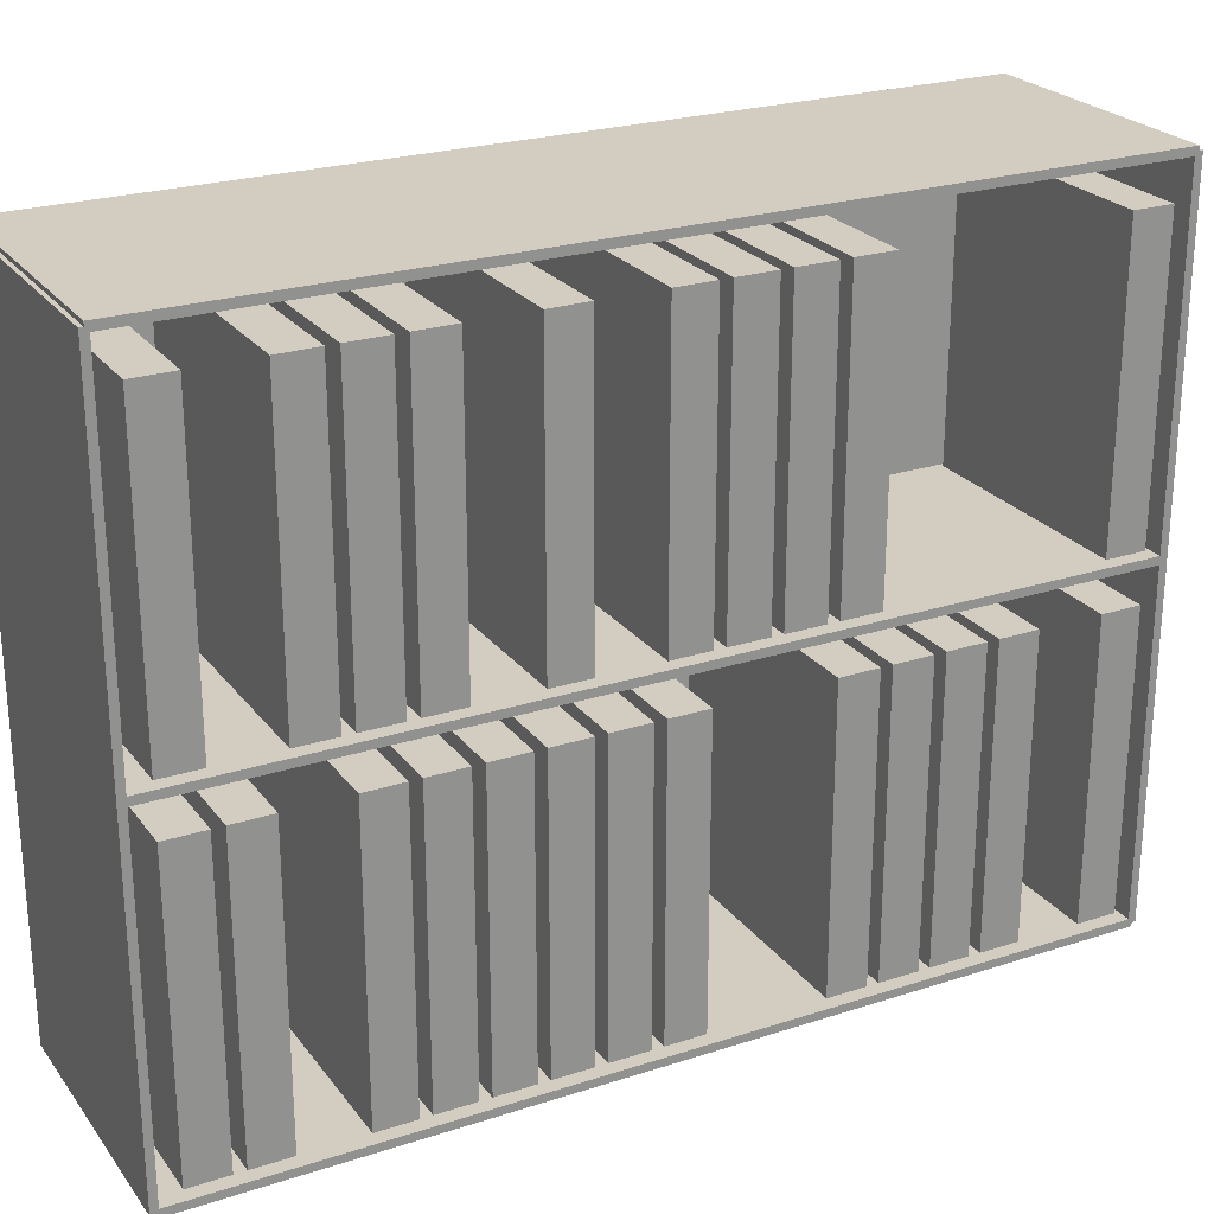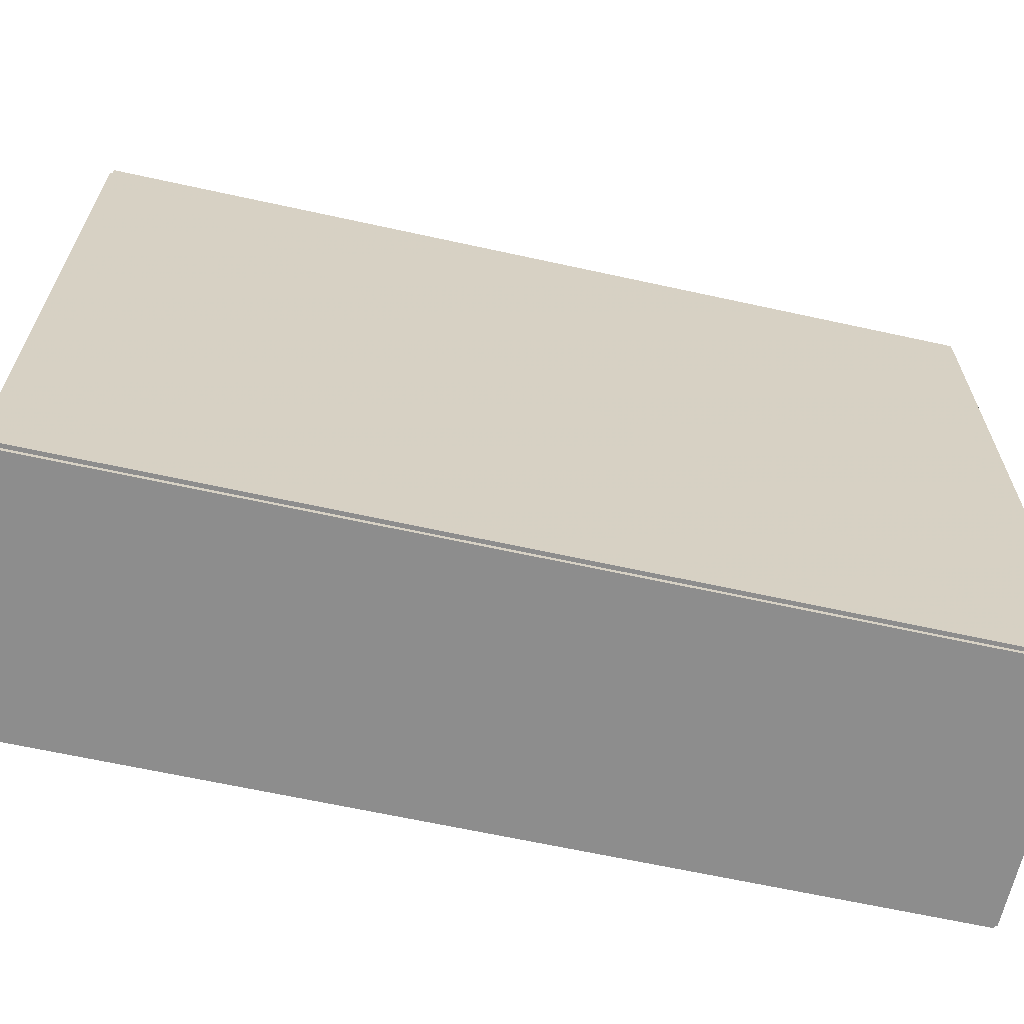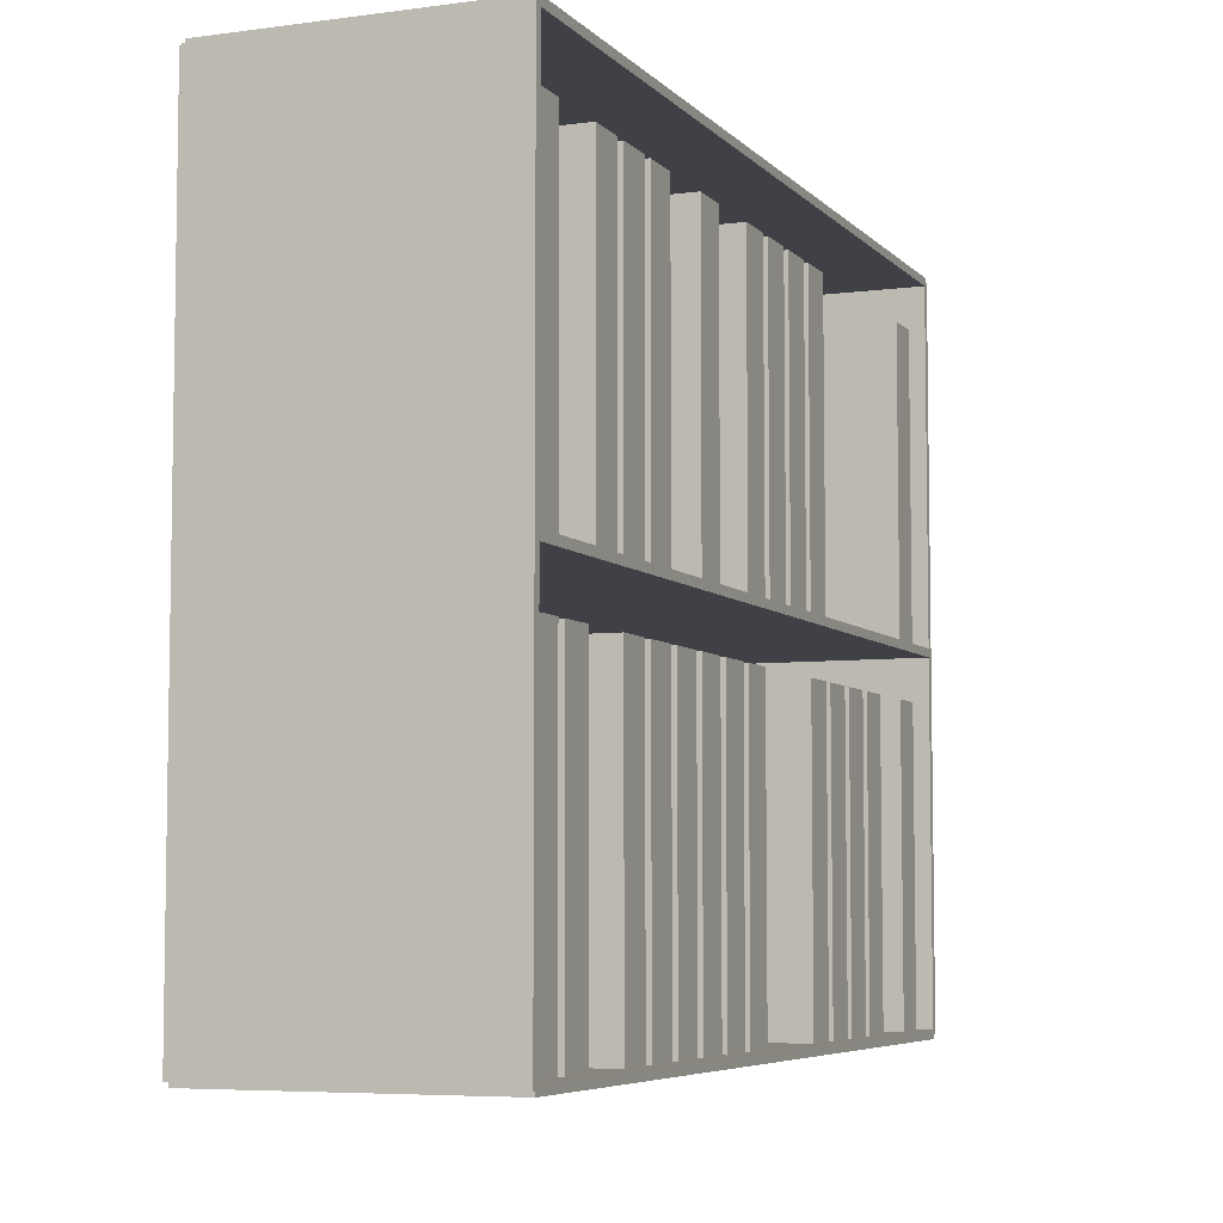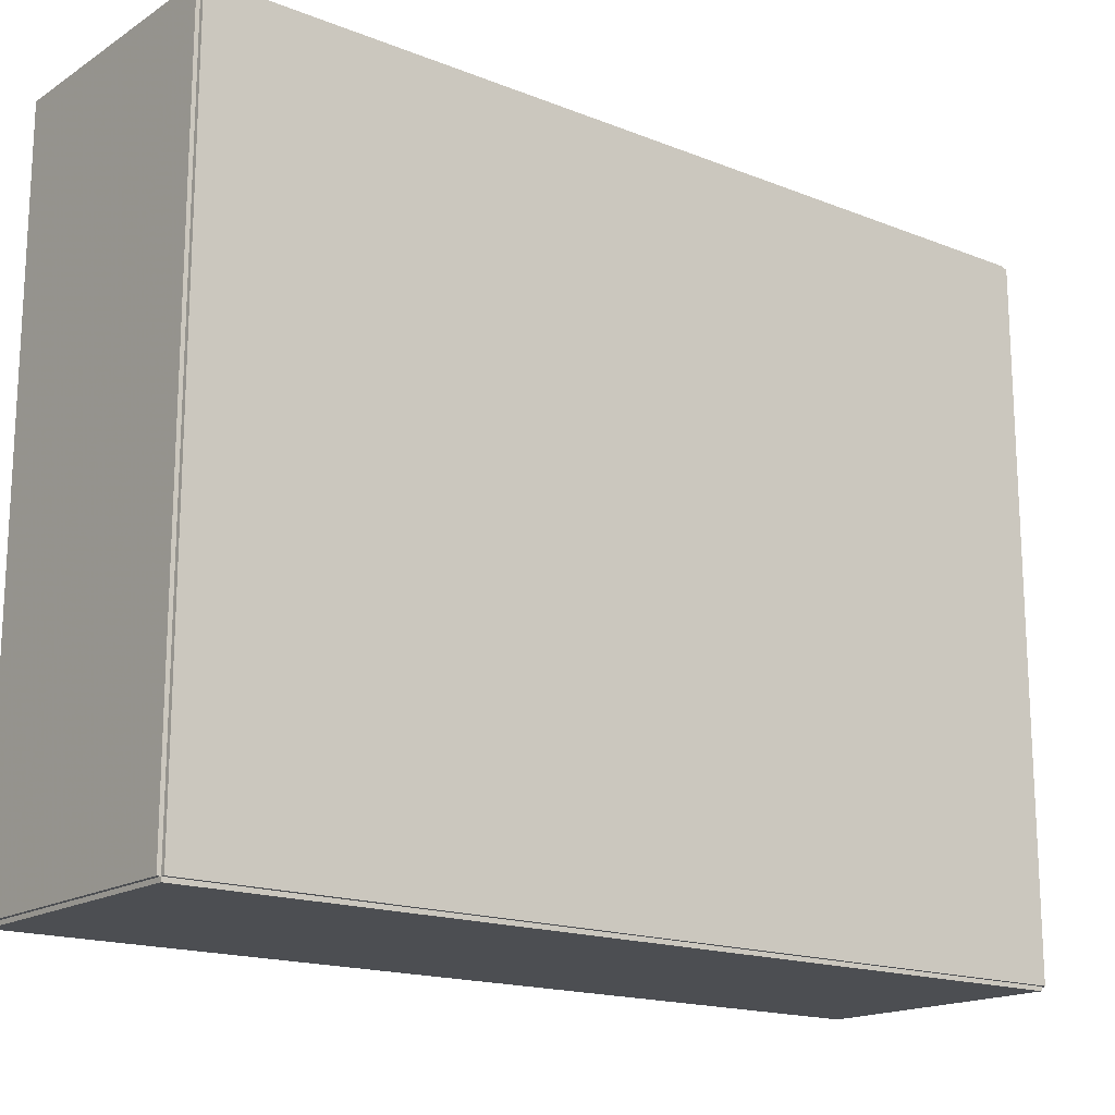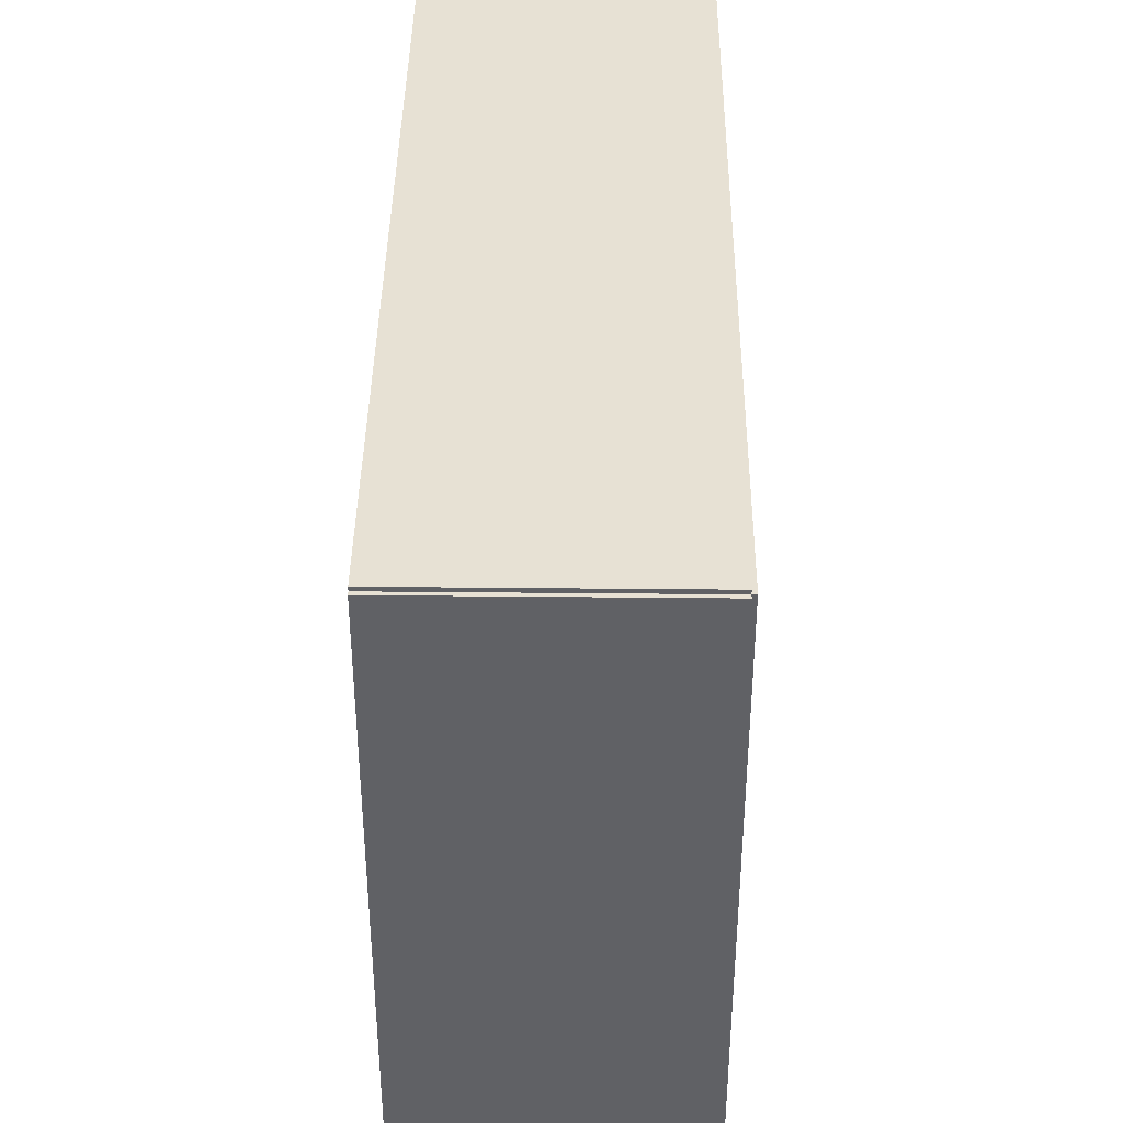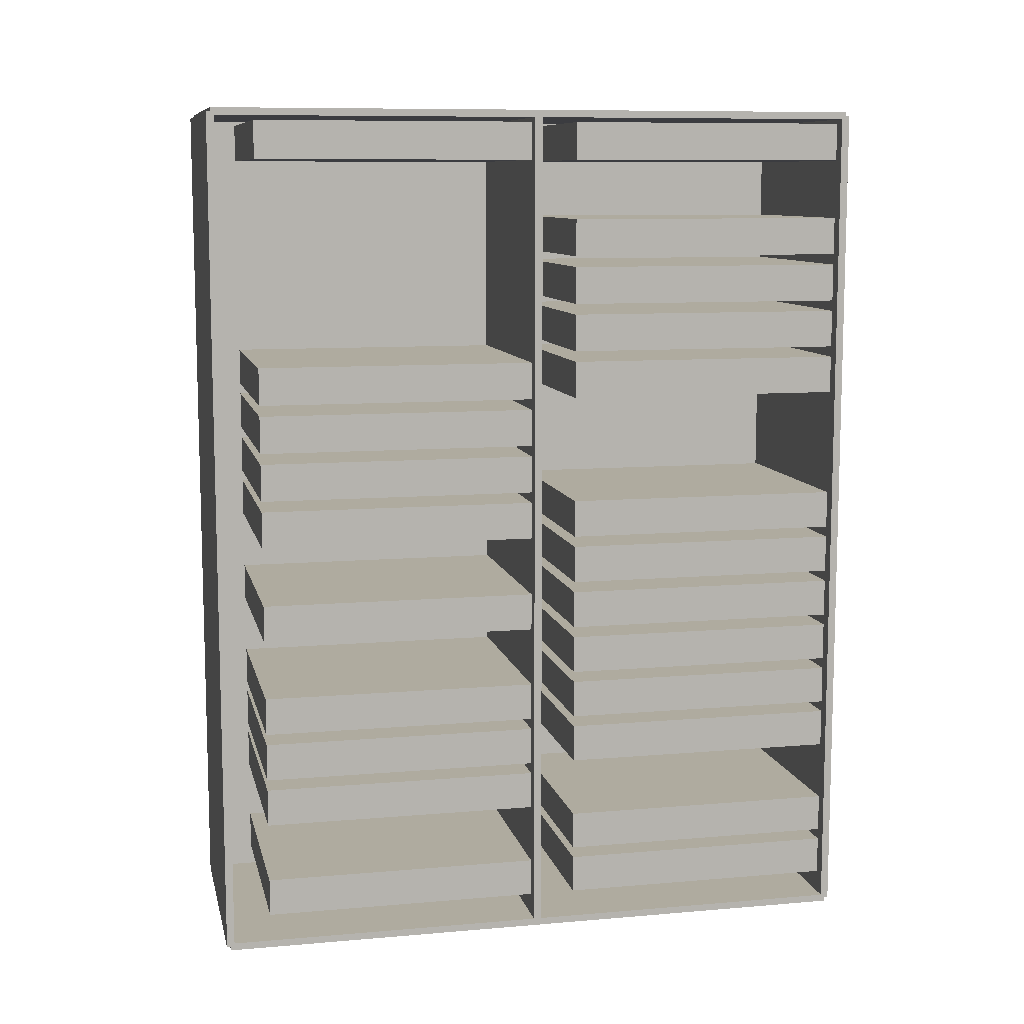
<metadata>
{"format":"obj","ext":"obj","renderer":"f3d","projection":"perspective","resolution":1024,"background":"white","views":[{"elev":24.4,"azim":62.0,"up":"+Z"},{"elev":-64.6,"azim":-102.5,"up":"+Z"},{"elev":-6.0,"azim":22.1,"up":"+Z"},{"elev":-17.0,"azim":-128.4,"up":"+Z"},{"elev":39.6,"azim":-179.3,"up":"+Z"},{"elev":9.6,"azim":77.4,"up":"+Y"}]}
</metadata>
<code>
v -0.1028 -0.3554 -0.003237
v -0.1028 -0.3554 0.003237
v -0.1028 0.3554 -0.003237
v -0.1028 0.3554 0.003237
v 0.1028 -0.3554 -0.003237
v 0.1028 -0.3554 0.003237
v 0.1028 0.3554 -0.003237
v 0.1028 0.3554 0.003237
v -0.09958 -0.3554 0
v -0.106 -0.3554 0
v -0.09958 0.3554 0
v -0.106 0.3554 0
v -0.09958 -0.3554 0.5464
v -0.106 -0.3554 0.5464
v -0.09958 0.3554 0.5464
v -0.106 0.3554 0.5464
v -0.1028 -0.3554 0.27
v -0.1028 -0.3554 0.2764
v -0.1028 0.3554 0.27
v -0.1028 0.3554 0.2764
v 0.1028 -0.3554 0.27
v 0.1028 -0.3554 0.2764
v 0.1028 0.3554 0.27
v 0.1028 0.3554 0.2764
v -0.1028 0.3524 0.5464
v -0.1028 0.3585 0.5464
v -0.1028 0.3524 0
v -0.1028 0.3585 0
v 0.1028 0.3524 0.5464
v 0.1028 0.3585 0.5464
v 0.1028 0.3524 0
v 0.1028 0.3585 0
v -0.1028 -0.3524 0
v -0.1028 -0.3585 0
v -0.1028 -0.3524 0.5464
v -0.1028 -0.3585 0.5464
v 0.1028 -0.3524 0
v 0.1028 -0.3585 0
v 0.1028 -0.3524 0.5464
v 0.1028 -0.3585 0.5464
v -0.1028 -0.3554 0.5431
v -0.1028 -0.3554 0.5496
v -0.1028 0.3554 0.5431
v -0.1028 0.3554 0.5496
v 0.1028 -0.3554 0.5431
v 0.1028 -0.3554 0.5496
v 0.1028 0.3554 0.5431
v 0.1028 0.3554 0.5496
v -0.09634 0.349 0
v -0.09634 0.3174 0
v -0.09634 0.349 0.2376
v -0.09634 0.3174 0.2376
v 0.09147 0.349 0
v 0.09147 0.3174 0
v 0.09147 0.349 0.2376
v 0.09147 0.3174 0.2376
v -0.09634 0.2676 0
v -0.09634 0.2361 0
v -0.09634 0.2676 0.2376
v -0.09634 0.2361 0.2376
v 0.09147 0.2676 0
v 0.09147 0.2361 0
v 0.09147 0.2676 0.2376
v 0.09147 0.2361 0.2376
v -0.09634 0.227 0
v -0.09634 0.1954 0
v -0.09634 0.227 0.2376
v -0.09634 0.1954 0.2376
v 0.09147 0.227 0
v 0.09147 0.1954 0
v 0.09147 0.227 0.2376
v 0.09147 0.1954 0.2376
v -0.09634 0.1863 0
v -0.09634 0.1547 0
v -0.09634 0.1863 0.2376
v -0.09634 0.1547 0.2376
v 0.09147 0.1863 0
v 0.09147 0.1547 0
v 0.09147 0.1863 0.2376
v 0.09147 0.1547 0.2376
v -0.09634 0.1456 0
v -0.09634 0.1141 0
v -0.09634 0.1456 0.2376
v -0.09634 0.1141 0.2376
v 0.09147 0.1456 0
v 0.09147 0.1141 0
v 0.09147 0.1456 0.2376
v 0.09147 0.1141 0.2376
v -0.09634 0.02359 0
v -0.09634 -0.007954 0
v -0.09634 0.02359 0.2376
v -0.09634 -0.007954 0.2376
v 0.09147 0.02359 0
v 0.09147 -0.007954 0
v 0.09147 0.02359 0.2376
v 0.09147 -0.007954 0.2376
v -0.09634 -0.01709 0
v -0.09634 -0.04863 0
v -0.09634 -0.01709 0.2376
v -0.09634 -0.04863 0.2376
v 0.09147 -0.01709 0
v 0.09147 -0.04863 0
v 0.09147 -0.01709 0.2376
v 0.09147 -0.04863 0.2376
v -0.09634 -0.05776 0
v -0.09634 -0.0893 0
v -0.09634 -0.05776 0.2376
v -0.09634 -0.0893 0.2376
v 0.09147 -0.05776 0
v 0.09147 -0.0893 0
v 0.09147 -0.05776 0.2376
v 0.09147 -0.0893 0.2376
v -0.09634 -0.09843 0
v -0.09634 -0.13 0
v -0.09634 -0.09843 0.2376
v -0.09634 -0.13 0.2376
v 0.09147 -0.09843 0
v 0.09147 -0.13 0
v 0.09147 -0.09843 0.2376
v 0.09147 -0.13 0.2376
v -0.09634 -0.1391 0
v -0.09634 -0.1706 0
v -0.09634 -0.1391 0.2376
v -0.09634 -0.1706 0.2376
v 0.09147 -0.1391 0
v 0.09147 -0.1706 0
v 0.09147 -0.1391 0.2376
v 0.09147 -0.1706 0.2376
v -0.09634 -0.1798 0
v -0.09634 -0.2113 0
v -0.09634 -0.1798 0.2376
v -0.09634 -0.2113 0.2376
v 0.09147 -0.1798 0
v 0.09147 -0.2113 0
v 0.09147 -0.1798 0.2376
v 0.09147 -0.2113 0.2376
v -0.09634 -0.2611 0
v -0.09634 -0.2927 0
v -0.09634 -0.2611 0.2376
v -0.09634 -0.2927 0.2376
v 0.09147 -0.2611 0
v 0.09147 -0.2927 0
v 0.09147 -0.2611 0.2376
v 0.09147 -0.2927 0.2376
v -0.09634 -0.3018 0
v -0.09634 -0.3333 0
v -0.09634 -0.3018 0.2376
v -0.09634 -0.3333 0.2376
v 0.09147 -0.3018 0
v 0.09147 -0.3333 0
v 0.09147 -0.3018 0.2376
v 0.09147 -0.3333 0.2376
v -0.09634 0.349 0.2732
v -0.09634 0.3174 0.2732
v -0.09634 0.349 0.5107
v -0.09634 0.3174 0.5107
v 0.09147 0.349 0.2732
v 0.09147 0.3174 0.2732
v 0.09147 0.349 0.5107
v 0.09147 0.3174 0.5107
v -0.09634 0.1456 0.2732
v -0.09634 0.1141 0.2732
v -0.09634 0.1456 0.5107
v -0.09634 0.1141 0.5107
v 0.09147 0.1456 0.2732
v 0.09147 0.1141 0.2732
v 0.09147 0.1456 0.5107
v 0.09147 0.1141 0.5107
v -0.09634 0.1049 0.2732
v -0.09634 0.07339 0.2732
v -0.09634 0.1049 0.5107
v -0.09634 0.07339 0.5107
v 0.09147 0.1049 0.2732
v 0.09147 0.07339 0.2732
v 0.09147 0.1049 0.5107
v 0.09147 0.07339 0.5107
v -0.09634 0.06426 0.2732
v -0.09634 0.03272 0.2732
v -0.09634 0.06426 0.5107
v -0.09634 0.03272 0.5107
v 0.09147 0.06426 0.2732
v 0.09147 0.03272 0.2732
v 0.09147 0.06426 0.5107
v 0.09147 0.03272 0.5107
v -0.09634 0.02359 0.2732
v -0.09634 -0.007954 0.2732
v -0.09634 0.02359 0.5107
v -0.09634 -0.007954 0.5107
v 0.09147 0.02359 0.2732
v 0.09147 -0.007954 0.2732
v 0.09147 0.02359 0.5107
v 0.09147 -0.007954 0.5107
v -0.09634 -0.05776 0.2732
v -0.09634 -0.0893 0.2732
v -0.09634 -0.05776 0.5107
v -0.09634 -0.0893 0.5107
v 0.09147 -0.05776 0.2732
v 0.09147 -0.0893 0.2732
v 0.09147 -0.05776 0.5107
v 0.09147 -0.0893 0.5107
v -0.09634 -0.1391 0.2732
v -0.09634 -0.1706 0.2732
v -0.09634 -0.1391 0.5107
v -0.09634 -0.1706 0.5107
v 0.09147 -0.1391 0.2732
v 0.09147 -0.1706 0.2732
v 0.09147 -0.1391 0.5107
v 0.09147 -0.1706 0.5107
v -0.09634 -0.1798 0.2732
v -0.09634 -0.2113 0.2732
v -0.09634 -0.1798 0.5107
v -0.09634 -0.2113 0.5107
v 0.09147 -0.1798 0.2732
v 0.09147 -0.2113 0.2732
v 0.09147 -0.1798 0.5107
v 0.09147 -0.2113 0.5107
v -0.09634 -0.2205 0.2732
v -0.09634 -0.252 0.2732
v -0.09634 -0.2205 0.5107
v -0.09634 -0.252 0.5107
v 0.09147 -0.2205 0.2732
v 0.09147 -0.252 0.2732
v 0.09147 -0.2205 0.5107
v 0.09147 -0.252 0.5107
v -0.09634 -0.3018 0.2732
v -0.09634 -0.3333 0.2732
v -0.09634 -0.3018 0.5107
v -0.09634 -0.3333 0.5107
v 0.09147 -0.3018 0.2732
v 0.09147 -0.3333 0.2732
v 0.09147 -0.3018 0.5107
v 0.09147 -0.3333 0.5107
f 2 4 1
f 5 2 1
f 1 4 3
f 3 5 1
f 2 8 4
f 6 2 5
f 6 8 2
f 4 8 3
f 7 5 3
f 3 8 7
f 7 6 5
f 8 6 7
f 10 12 9
f 13 10 9
f 9 12 11
f 11 13 9
f 10 16 12
f 14 10 13
f 14 16 10
f 12 16 11
f 15 13 11
f 11 16 15
f 15 14 13
f 16 14 15
f 18 20 17
f 21 18 17
f 17 20 19
f 19 21 17
f 18 24 20
f 22 18 21
f 22 24 18
f 20 24 19
f 23 21 19
f 19 24 23
f 23 22 21
f 24 22 23
f 26 28 25
f 29 26 25
f 25 28 27
f 27 29 25
f 26 32 28
f 30 26 29
f 30 32 26
f 28 32 27
f 31 29 27
f 27 32 31
f 31 30 29
f 32 30 31
f 34 36 33
f 37 34 33
f 33 36 35
f 35 37 33
f 34 40 36
f 38 34 37
f 38 40 34
f 36 40 35
f 39 37 35
f 35 40 39
f 39 38 37
f 40 38 39
f 42 44 41
f 45 42 41
f 41 44 43
f 43 45 41
f 42 48 44
f 46 42 45
f 46 48 42
f 44 48 43
f 47 45 43
f 43 48 47
f 47 46 45
f 48 46 47
f 50 52 49
f 53 50 49
f 49 52 51
f 51 53 49
f 50 56 52
f 54 50 53
f 54 56 50
f 52 56 51
f 55 53 51
f 51 56 55
f 55 54 53
f 56 54 55
f 58 60 57
f 61 58 57
f 57 60 59
f 59 61 57
f 58 64 60
f 62 58 61
f 62 64 58
f 60 64 59
f 63 61 59
f 59 64 63
f 63 62 61
f 64 62 63
f 66 68 65
f 69 66 65
f 65 68 67
f 67 69 65
f 66 72 68
f 70 66 69
f 70 72 66
f 68 72 67
f 71 69 67
f 67 72 71
f 71 70 69
f 72 70 71
f 74 76 73
f 77 74 73
f 73 76 75
f 75 77 73
f 74 80 76
f 78 74 77
f 78 80 74
f 76 80 75
f 79 77 75
f 75 80 79
f 79 78 77
f 80 78 79
f 82 84 81
f 85 82 81
f 81 84 83
f 83 85 81
f 82 88 84
f 86 82 85
f 86 88 82
f 84 88 83
f 87 85 83
f 83 88 87
f 87 86 85
f 88 86 87
f 90 92 89
f 93 90 89
f 89 92 91
f 91 93 89
f 90 96 92
f 94 90 93
f 94 96 90
f 92 96 91
f 95 93 91
f 91 96 95
f 95 94 93
f 96 94 95
f 98 100 97
f 101 98 97
f 97 100 99
f 99 101 97
f 98 104 100
f 102 98 101
f 102 104 98
f 100 104 99
f 103 101 99
f 99 104 103
f 103 102 101
f 104 102 103
f 106 108 105
f 109 106 105
f 105 108 107
f 107 109 105
f 106 112 108
f 110 106 109
f 110 112 106
f 108 112 107
f 111 109 107
f 107 112 111
f 111 110 109
f 112 110 111
f 114 116 113
f 117 114 113
f 113 116 115
f 115 117 113
f 114 120 116
f 118 114 117
f 118 120 114
f 116 120 115
f 119 117 115
f 115 120 119
f 119 118 117
f 120 118 119
f 122 124 121
f 125 122 121
f 121 124 123
f 123 125 121
f 122 128 124
f 126 122 125
f 126 128 122
f 124 128 123
f 127 125 123
f 123 128 127
f 127 126 125
f 128 126 127
f 130 132 129
f 133 130 129
f 129 132 131
f 131 133 129
f 130 136 132
f 134 130 133
f 134 136 130
f 132 136 131
f 135 133 131
f 131 136 135
f 135 134 133
f 136 134 135
f 138 140 137
f 141 138 137
f 137 140 139
f 139 141 137
f 138 144 140
f 142 138 141
f 142 144 138
f 140 144 139
f 143 141 139
f 139 144 143
f 143 142 141
f 144 142 143
f 146 148 145
f 149 146 145
f 145 148 147
f 147 149 145
f 146 152 148
f 150 146 149
f 150 152 146
f 148 152 147
f 151 149 147
f 147 152 151
f 151 150 149
f 152 150 151
f 154 156 153
f 157 154 153
f 153 156 155
f 155 157 153
f 154 160 156
f 158 154 157
f 158 160 154
f 156 160 155
f 159 157 155
f 155 160 159
f 159 158 157
f 160 158 159
f 162 164 161
f 165 162 161
f 161 164 163
f 163 165 161
f 162 168 164
f 166 162 165
f 166 168 162
f 164 168 163
f 167 165 163
f 163 168 167
f 167 166 165
f 168 166 167
f 170 172 169
f 173 170 169
f 169 172 171
f 171 173 169
f 170 176 172
f 174 170 173
f 174 176 170
f 172 176 171
f 175 173 171
f 171 176 175
f 175 174 173
f 176 174 175
f 178 180 177
f 181 178 177
f 177 180 179
f 179 181 177
f 178 184 180
f 182 178 181
f 182 184 178
f 180 184 179
f 183 181 179
f 179 184 183
f 183 182 181
f 184 182 183
f 186 188 185
f 189 186 185
f 185 188 187
f 187 189 185
f 186 192 188
f 190 186 189
f 190 192 186
f 188 192 187
f 191 189 187
f 187 192 191
f 191 190 189
f 192 190 191
f 194 196 193
f 197 194 193
f 193 196 195
f 195 197 193
f 194 200 196
f 198 194 197
f 198 200 194
f 196 200 195
f 199 197 195
f 195 200 199
f 199 198 197
f 200 198 199
f 202 204 201
f 205 202 201
f 201 204 203
f 203 205 201
f 202 208 204
f 206 202 205
f 206 208 202
f 204 208 203
f 207 205 203
f 203 208 207
f 207 206 205
f 208 206 207
f 210 212 209
f 213 210 209
f 209 212 211
f 211 213 209
f 210 216 212
f 214 210 213
f 214 216 210
f 212 216 211
f 215 213 211
f 211 216 215
f 215 214 213
f 216 214 215
f 218 220 217
f 221 218 217
f 217 220 219
f 219 221 217
f 218 224 220
f 222 218 221
f 222 224 218
f 220 224 219
f 223 221 219
f 219 224 223
f 223 222 221
f 224 222 223
f 226 228 225
f 229 226 225
f 225 228 227
f 227 229 225
f 226 232 228
f 230 226 229
f 230 232 226
f 228 232 227
f 231 229 227
f 227 232 231
f 231 230 229
f 232 230 231

</code>
